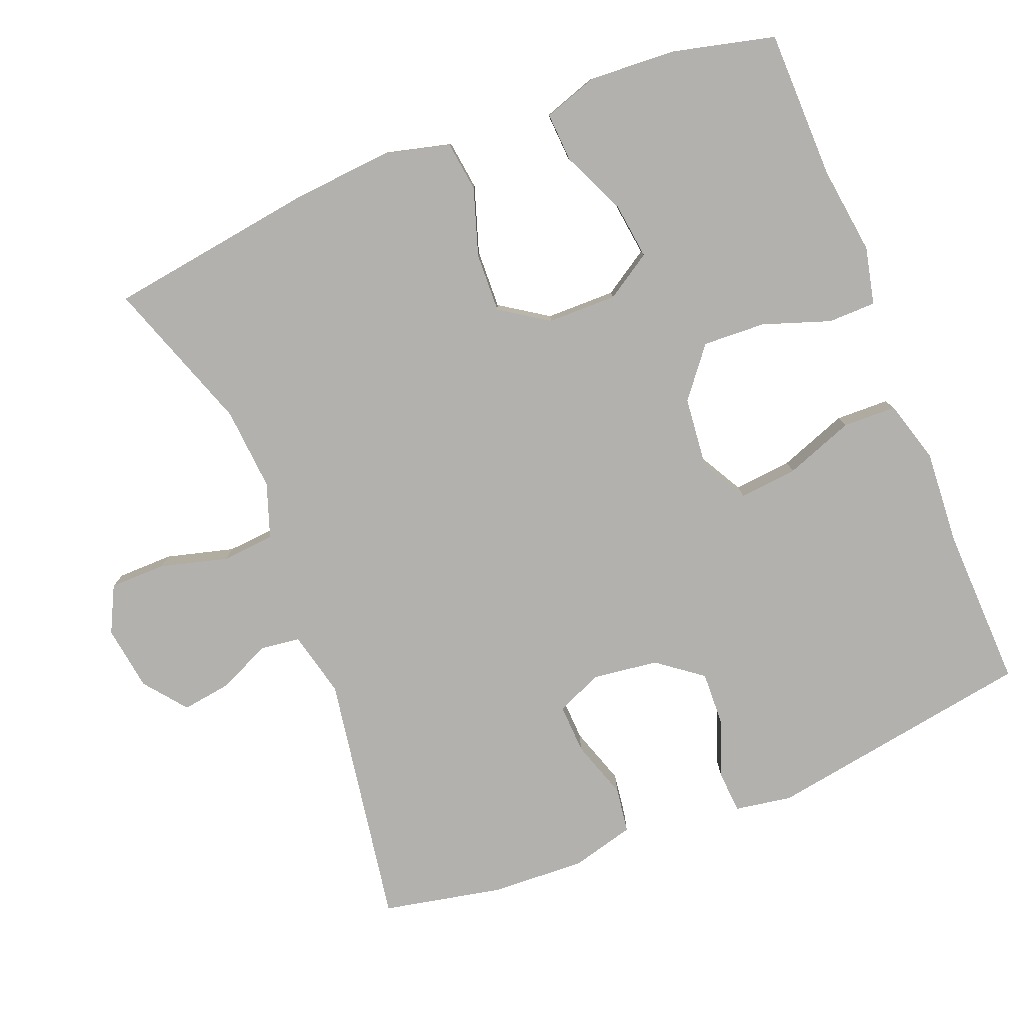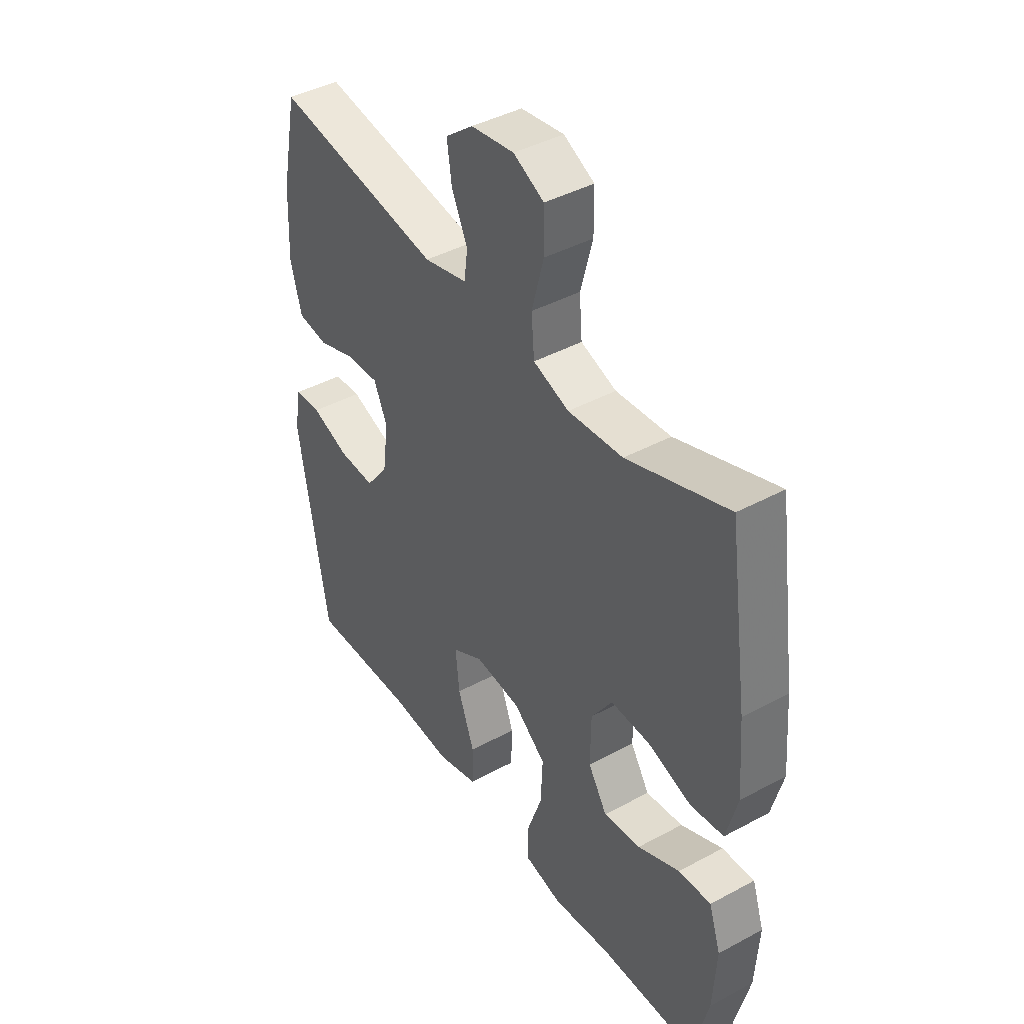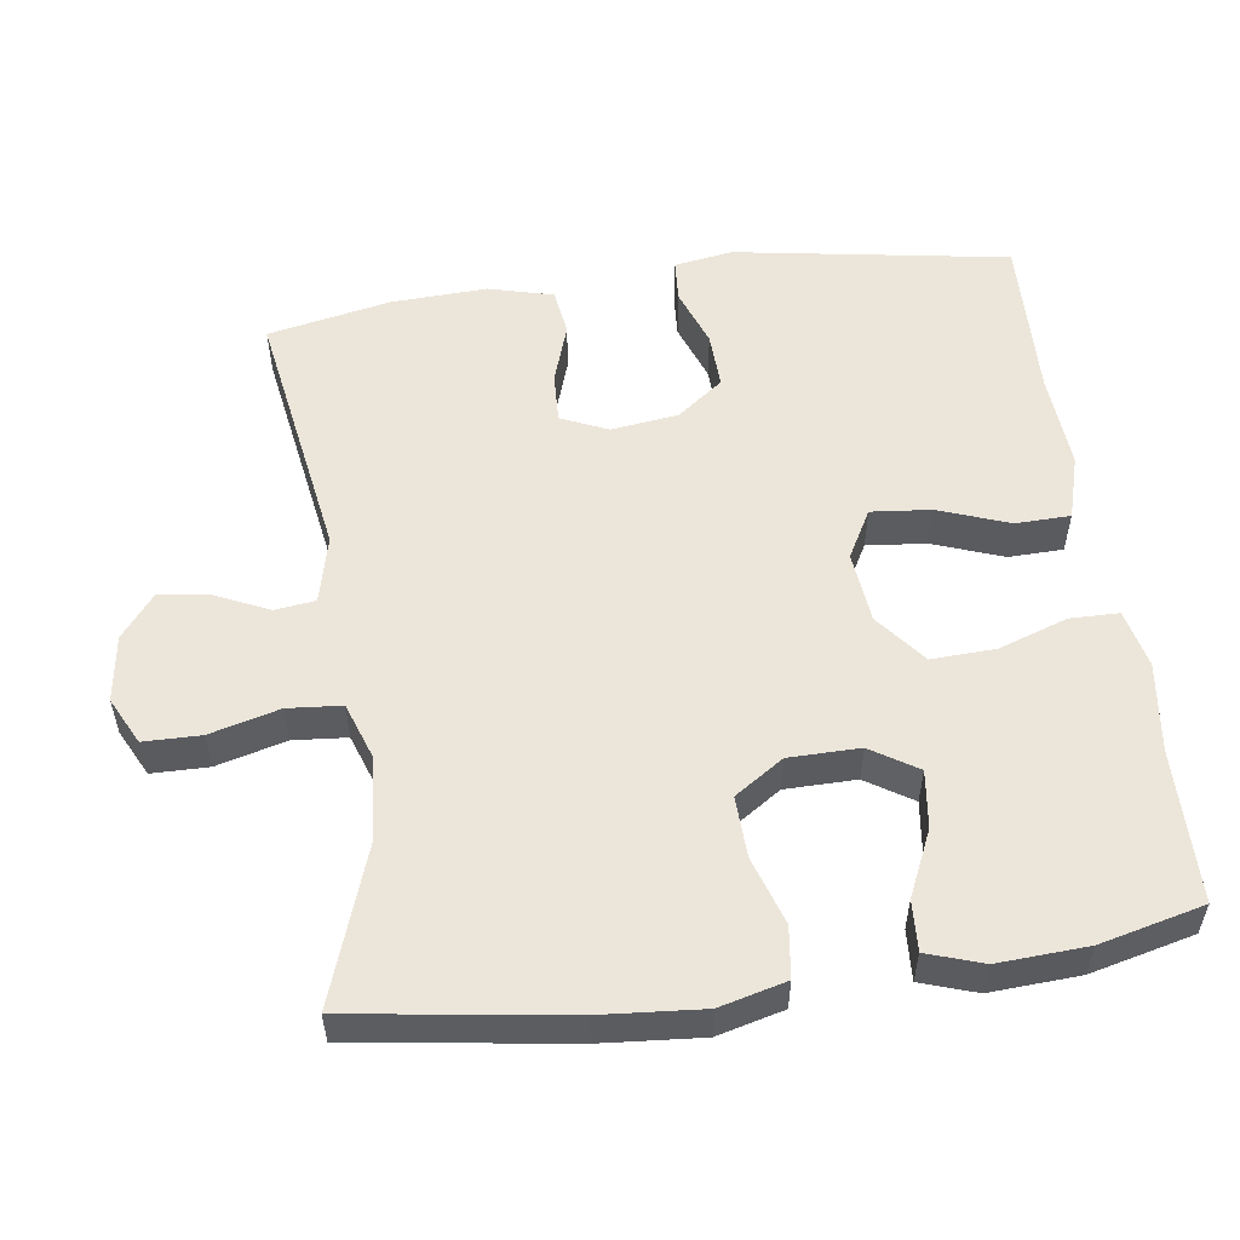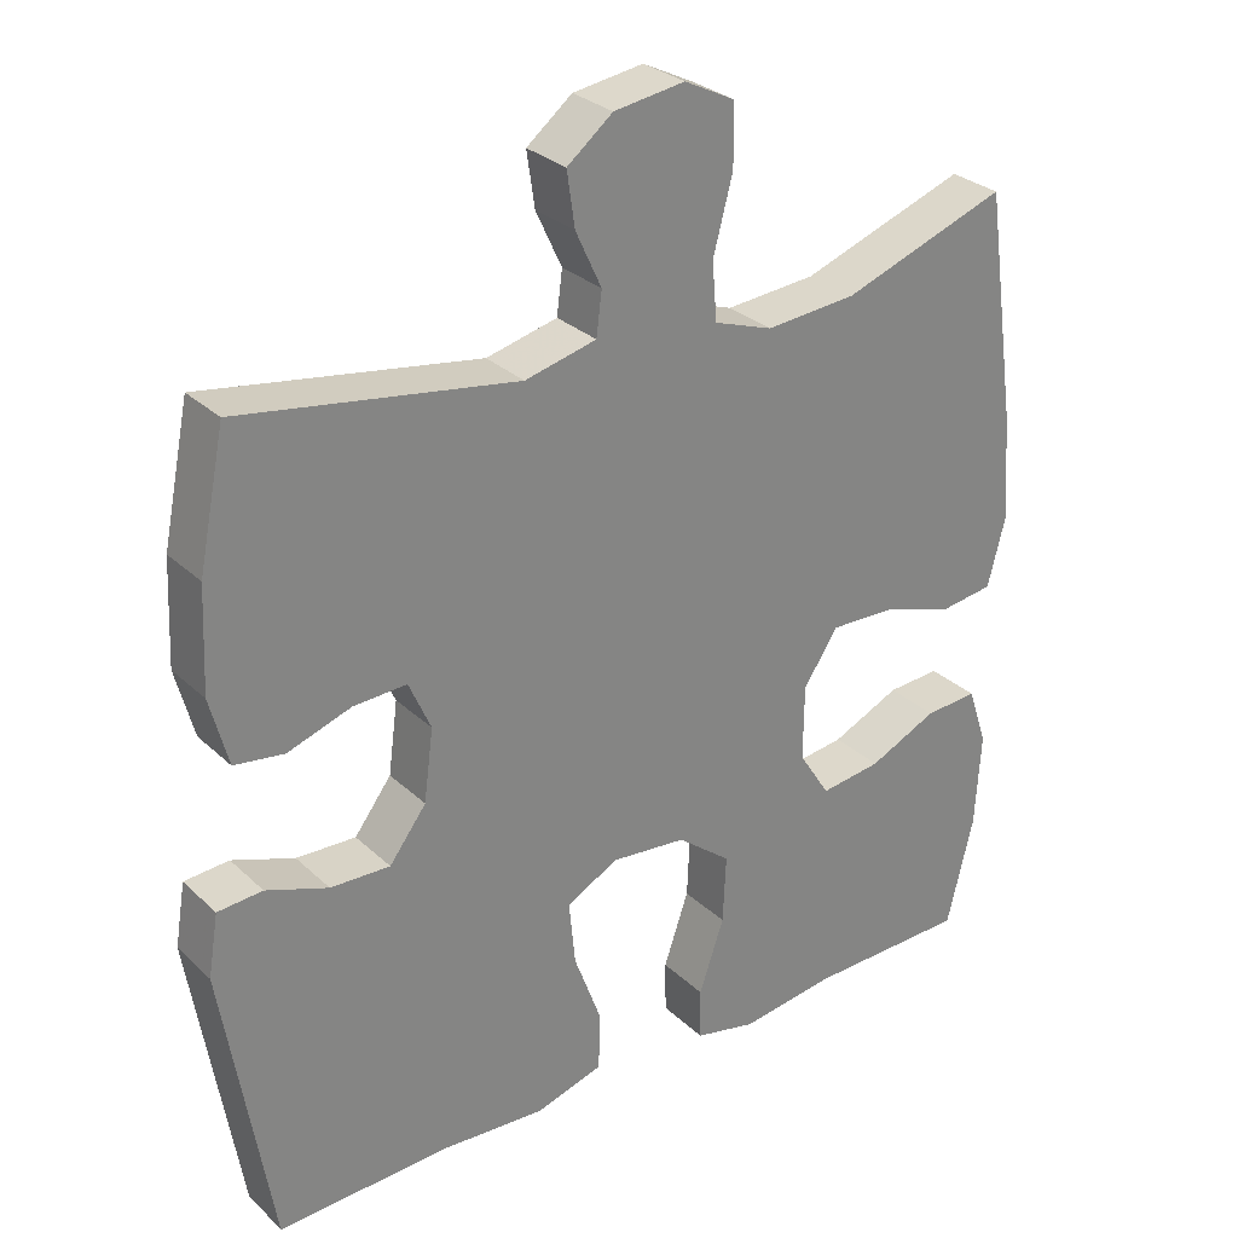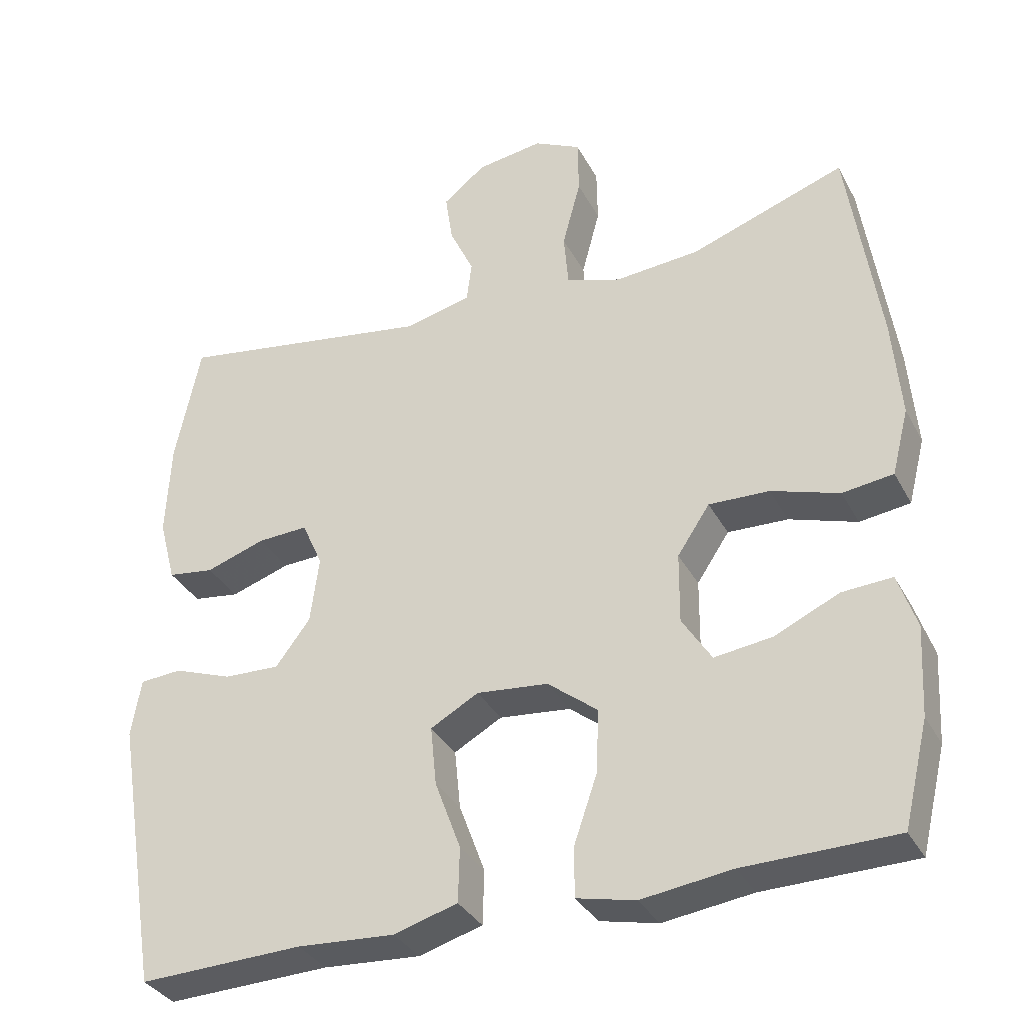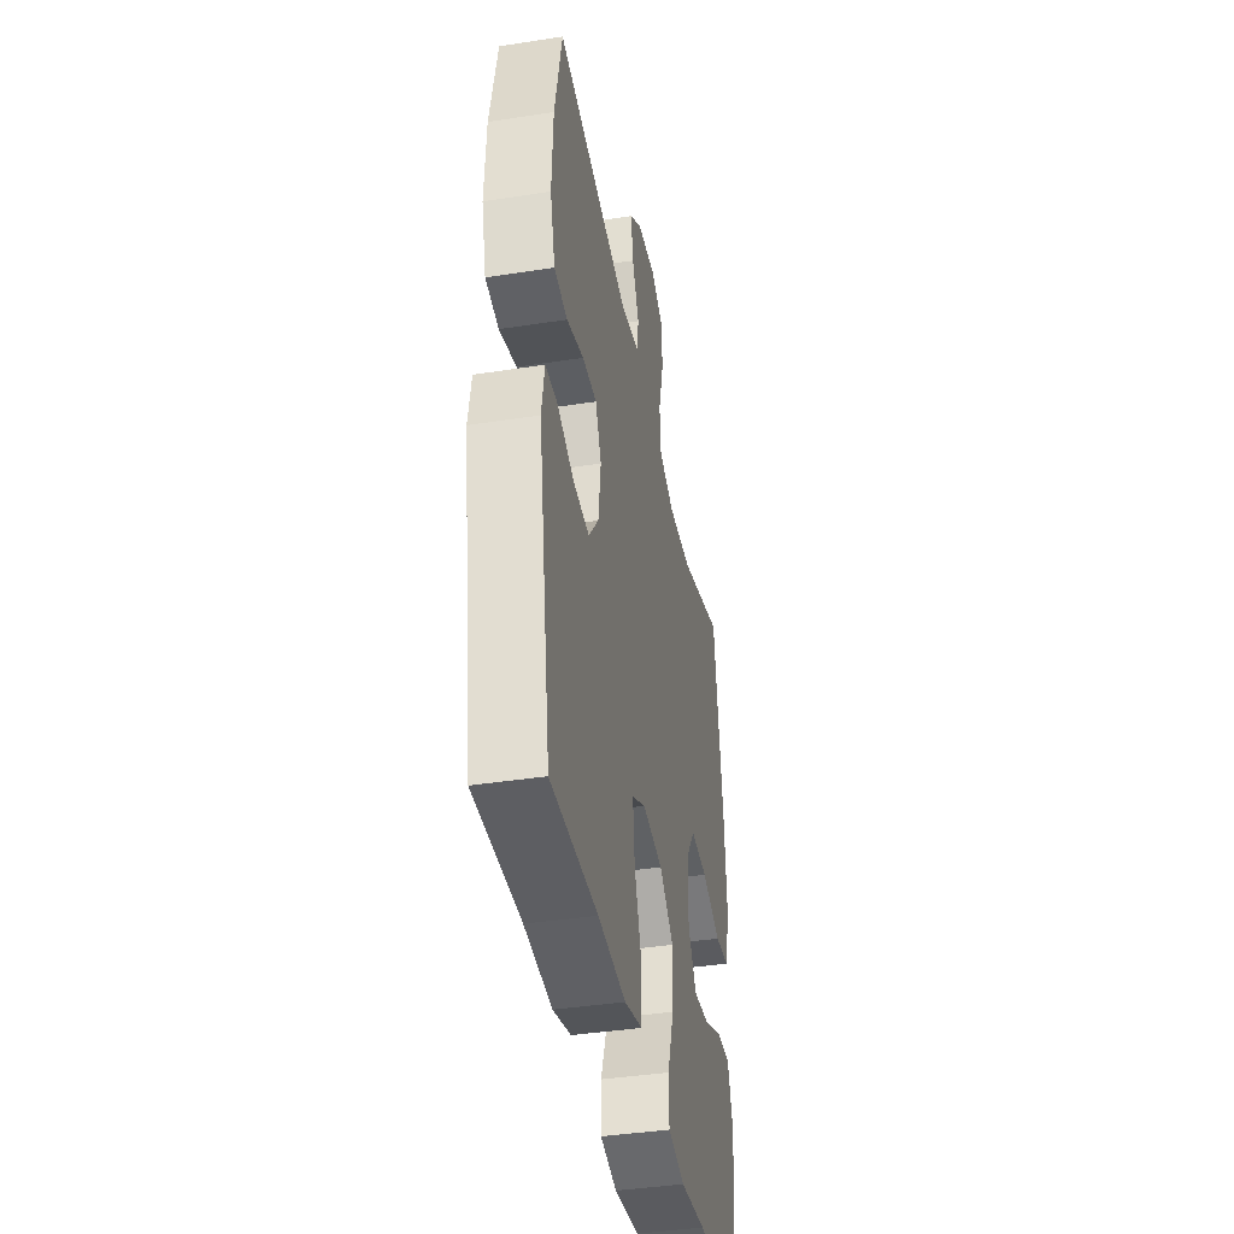
<metadata>
{"format":"obj","ext":"obj","renderer":"f3d","projection":"perspective","resolution":1024,"background":"white","views":[{"elev":-79.2,"azim":111.7,"up":"+Y"},{"elev":42.2,"azim":57.0,"up":"+Z"},{"elev":54.6,"azim":82.1,"up":"+Y"},{"elev":29.2,"azim":-36.6,"up":"+Z"},{"elev":-34.3,"azim":24.7,"up":"+Z"},{"elev":-40.5,"azim":-79.2,"up":"+Z"}]}
</metadata>
<code>
v 0.5 0.07 0.5
v 0.542 0.07 0.209
v 0.553 0.07 0.073
v 0.53 0.07 -0.017
v 0.461 0.07 -0.026
v 0.369 0.07 0.004
v 0.287 0.07 0.007
v 0.243 0.07 -0.059
v 0.242 0.07 -0.155
v 0.282 0.07 -0.218
v 0.36 0.07 -0.208
v 0.448 0.07 -0.168
v 0.516 0.07 -0.164
v 0.541 0.07 -0.239
v 0.534 0.07 -0.36
v 0.5 0.07 -0.5
v 0.295 0.07 -0.503
v 0.173 0.07 -0.519
v 0.094 0.07 -0.501
v 0.093 0.07 -0.435
v 0.125 0.07 -0.342
v 0.129 0.07 -0.255
v 0.061 0.07 -0.201
v -0.036 0.07 -0.191
v -0.101 0.07 -0.227
v -0.093 0.07 -0.308
v -0.058 0.07 -0.403
v -0.06 0.07 -0.477
v -0.146 0.07 -0.502
v -0.278 0.07 -0.493
v -0.5 0.07 -0.5
v -0.561 0.07 -0.129
v -0.548 0.07 -0.05
v -0.491 0.07 -0.046
v -0.412 0.07 -0.075
v -0.336 0.07 -0.078
v -0.289 0.07 -0.016
v -0.277 0.07 0.075
v -0.305 0.07 0.138
v -0.373 0.07 0.135
v -0.454 0.07 0.108
v -0.517 0.07 0.117
v -0.54 0.07 0.204
v -0.534 0.07 0.334
v -0.5 0.07 0.5
v -0.15 0.07 0.443
v -0.059 0.07 0.465
v -0.052 0.07 0.52
v -0.085 0.07 0.591
v -0.095 0.07 0.66
v -0.037 0.07 0.706
v 0.053 0.07 0.719
v 0.117 0.07 0.687
v 0.118 0.07 0.61
v 0.093 0.07 0.516
v 0.099 0.07 0.443
v 0.174 0.07 0.417
v 0.289 0.07 0.426
v 0.5 0 0.5
v 0.542 0 0.209
v 0.553 0 0.073
v 0.53 0 -0.017
v 0.461 0 -0.026
v 0.369 0 0.004
v 0.287 0 0.007
v 0.243 0 -0.059
v 0.242 0 -0.155
v 0.282 0 -0.218
v 0.36 0 -0.208
v 0.448 0 -0.168
v 0.516 0 -0.164
v 0.541 0 -0.239
v 0.534 0 -0.36
v 0.5 0 -0.5
v 0.295 0 -0.503
v 0.173 0 -0.519
v 0.094 0 -0.501
v 0.093 0 -0.435
v 0.125 0 -0.342
v 0.129 0 -0.255
v 0.061 0 -0.201
v -0.036 0 -0.191
v -0.101 0 -0.227
v -0.093 0 -0.308
v -0.058 0 -0.403
v -0.06 0 -0.477
v -0.146 0 -0.502
v -0.278 0 -0.493
v -0.5 0 -0.5
v -0.561 0 -0.129
v -0.548 0 -0.05
v -0.491 0 -0.046
v -0.412 0 -0.075
v -0.336 0 -0.078
v -0.289 0 -0.016
v -0.277 0 0.075
v -0.305 0 0.138
v -0.373 0 0.135
v -0.454 0 0.108
v -0.517 0 0.117
v -0.54 0 0.204
v -0.534 0 0.334
v -0.5 0 0.5
v -0.15 0 0.443
v -0.059 0 0.465
v -0.052 0 0.52
v -0.085 0 0.591
v -0.095 0 0.66
v -0.037 0 0.706
v 0.053 0 0.719
v 0.117 0 0.687
v 0.118 0 0.61
v 0.093 0 0.516
v 0.099 0 0.443
v 0.174 0 0.417
v 0.289 0 0.426
f 53 54 55
f 52 53 55
f 51 52 55
f 50 51 55
f 49 50 55
f 48 49 55
f 47 48 55 56
f 46 47 56 57
f 44 45 46
f 43 44 46
f 42 43 46
f 41 42 46
f 40 41 46
f 39 40 46 57
f 33 34 35
f 32 33 35
f 31 32 35
f 30 31 35
f 30 35 36
f 29 30 36
f 28 29 36
f 27 28 36
f 26 27 36
f 25 26 36 37
f 19 20 21
f 18 19 21
f 17 18 21
f 16 17 21
f 15 16 21
f 14 15 21
f 13 14 21
f 12 13 21
f 11 12 21
f 10 11 21 22
f 9 10 22 23
f 4 5 6
f 3 4 6
f 2 3 6
f 1 2 6
f 58 1 6
f 58 6 7
f 57 58 7
f 39 57 7
f 38 39 7
f 8 9 23 24
f 7 8 24
f 38 7 24
f 37 38 24
f 24 25 37
f 113 112 111
f 113 111 110
f 113 110 109
f 113 109 108
f 113 108 107
f 113 107 106
f 114 113 106 105
f 115 114 105 104
f 104 103 102
f 104 102 101
f 104 101 100
f 104 100 99
f 104 99 98
f 115 104 98 97
f 93 92 91
f 93 91 90
f 93 90 89
f 93 89 88
f 94 93 88
f 94 88 87
f 94 87 86
f 94 86 85
f 94 85 84
f 95 94 84 83
f 79 78 77
f 79 77 76
f 79 76 75
f 79 75 74
f 79 74 73
f 79 73 72
f 79 72 71
f 79 71 70
f 79 70 69
f 80 79 69 68
f 81 80 68 67
f 64 63 62
f 64 62 61
f 64 61 60
f 64 60 59
f 64 59 116
f 65 64 116
f 65 116 115
f 65 115 97
f 65 97 96
f 82 81 67 66
f 82 66 65
f 82 65 96
f 82 96 95
f 95 83 82
f 1 59 60 2
f 2 60 61 3
f 3 61 62 4
f 4 62 63 5
f 5 63 64 6
f 6 64 65 7
f 7 65 66 8
f 8 66 67 9
f 9 67 68 10
f 10 68 69 11
f 11 69 70 12
f 12 70 71 13
f 13 71 72 14
f 14 72 73 15
f 15 73 74 16
f 16 74 75 17
f 17 75 76 18
f 18 76 77 19
f 19 77 78 20
f 20 78 79 21
f 21 79 80 22
f 22 80 81 23
f 23 81 82 24
f 24 82 83 25
f 25 83 84 26
f 26 84 85 27
f 27 85 86 28
f 28 86 87 29
f 29 87 88 30
f 30 88 89 31
f 31 89 90 32
f 32 90 91 33
f 33 91 92 34
f 34 92 93 35
f 35 93 94 36
f 36 94 95 37
f 37 95 96 38
f 38 96 97 39
f 39 97 98 40
f 40 98 99 41
f 41 99 100 42
f 42 100 101 43
f 43 101 102 44
f 44 102 103 45
f 45 103 104 46
f 46 104 105 47
f 47 105 106 48
f 48 106 107 49
f 49 107 108 50
f 50 108 109 51
f 51 109 110 52
f 52 110 111 53
f 53 111 112 54
f 54 112 113 55
f 55 113 114 56
f 56 114 115 57
f 57 115 116 58
f 58 116 59 1

</code>
